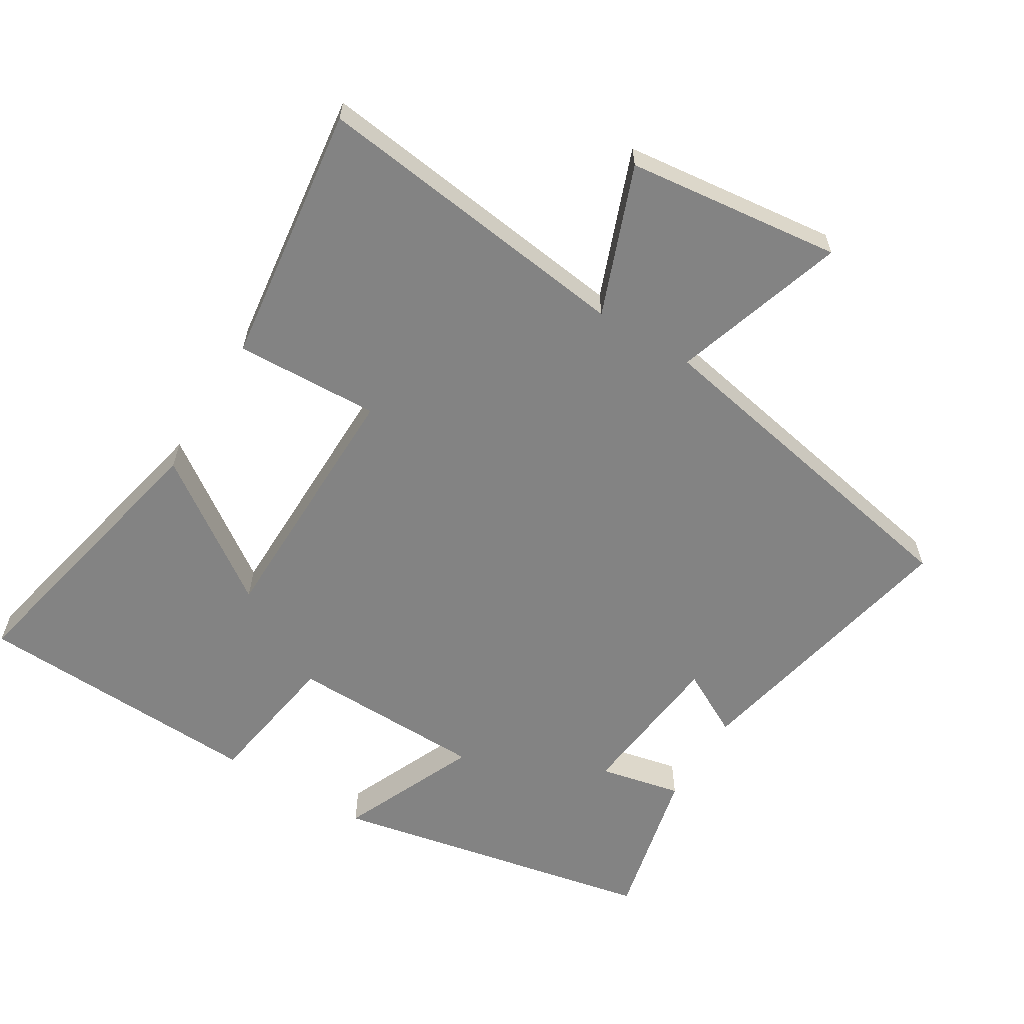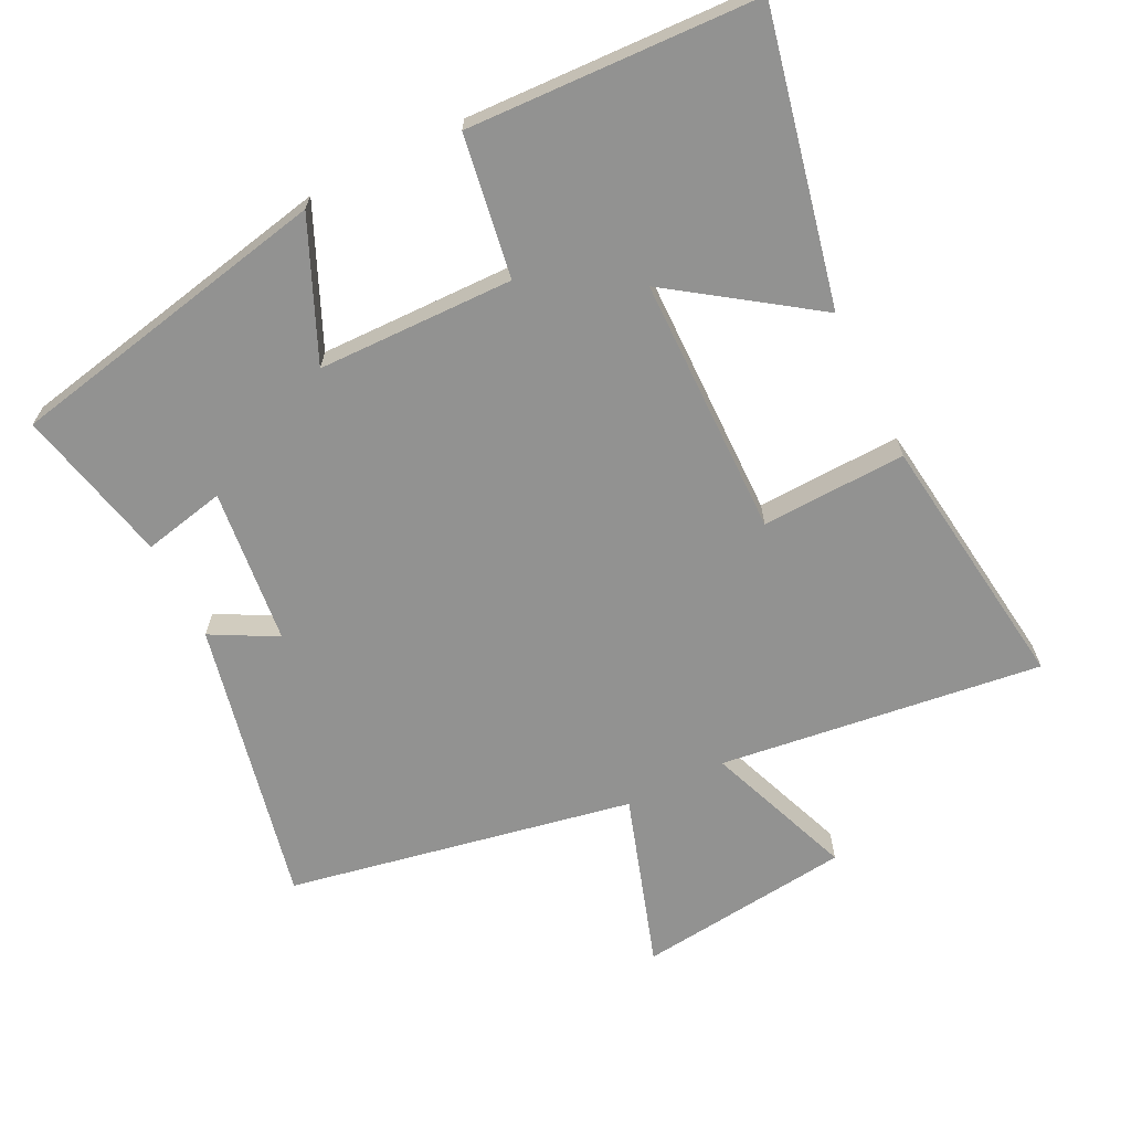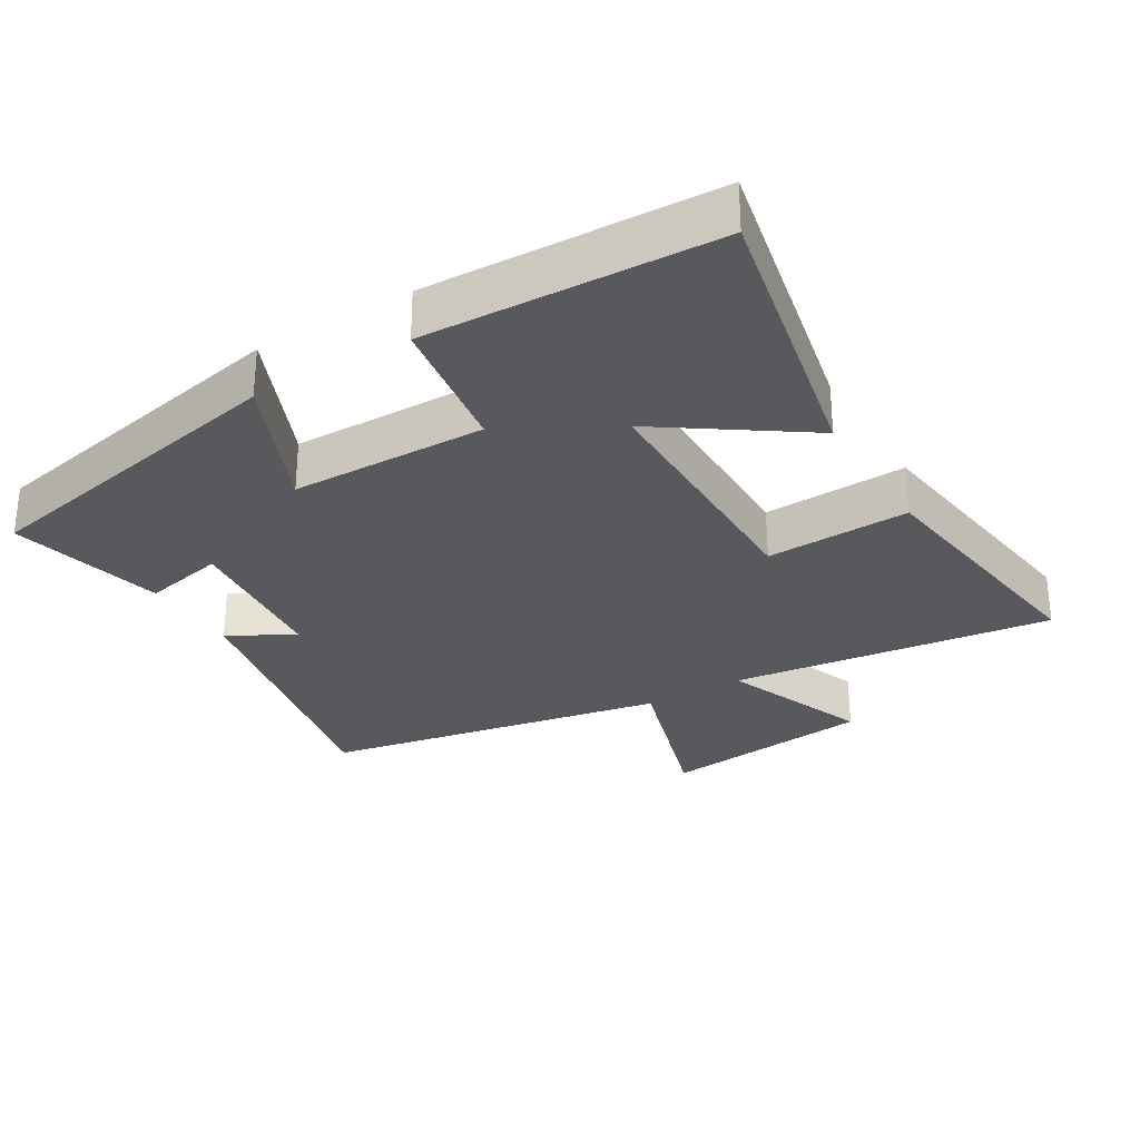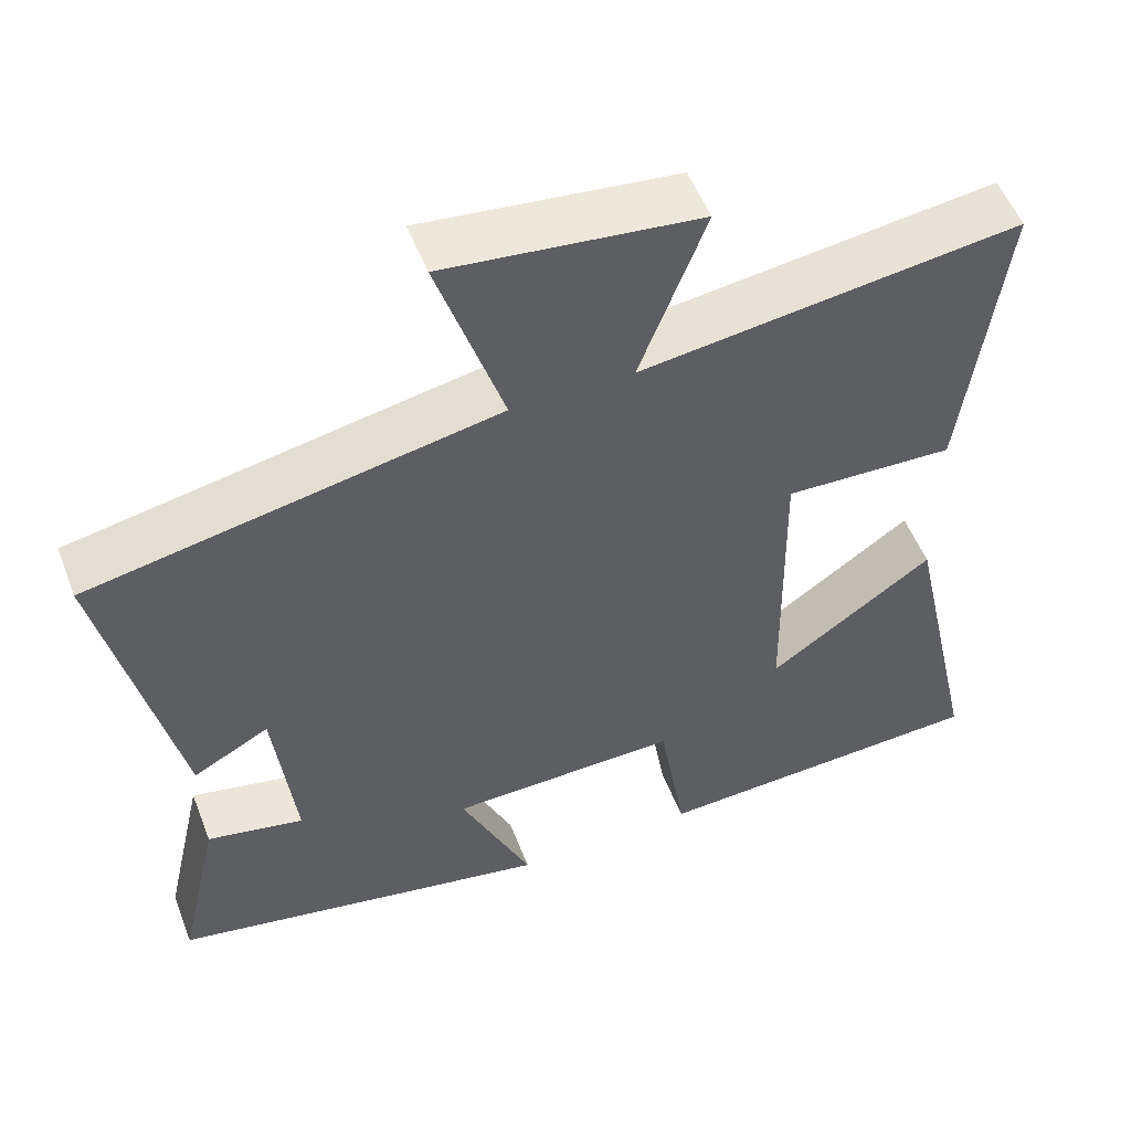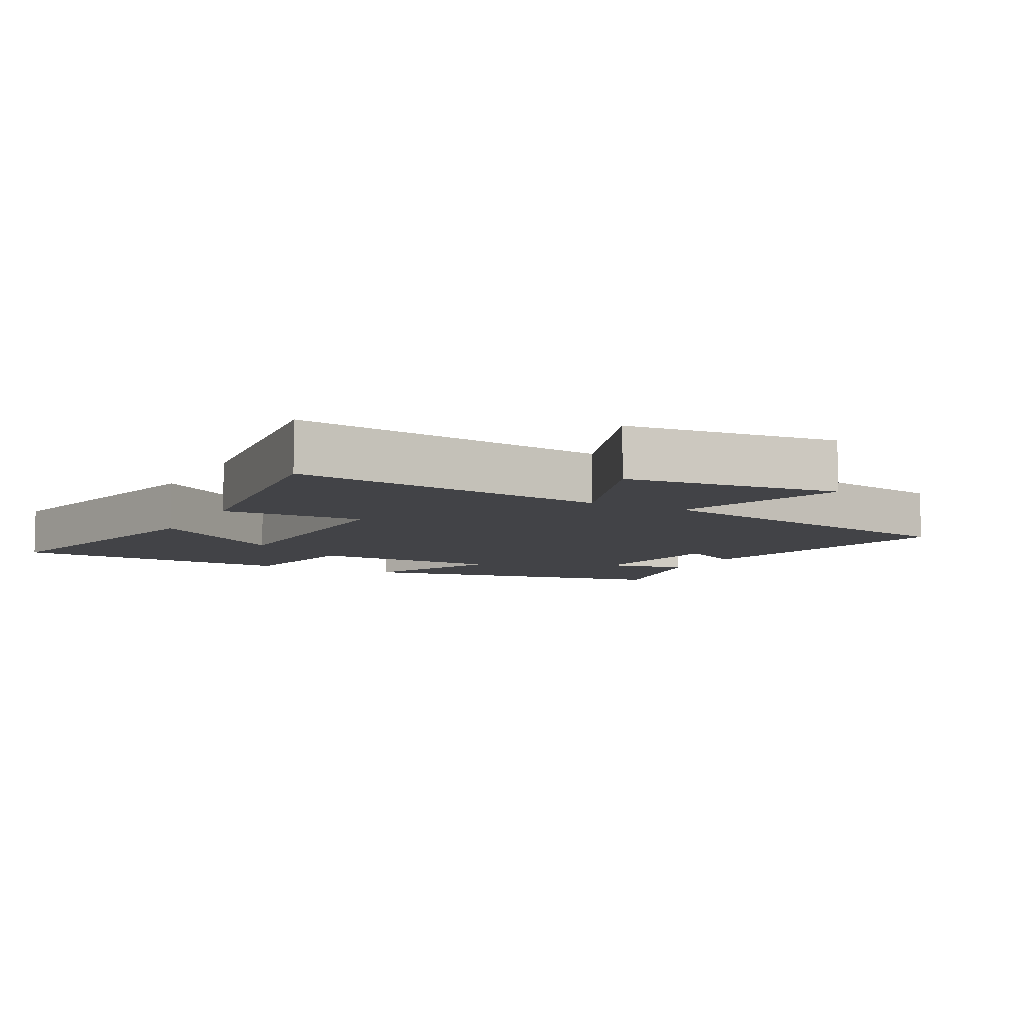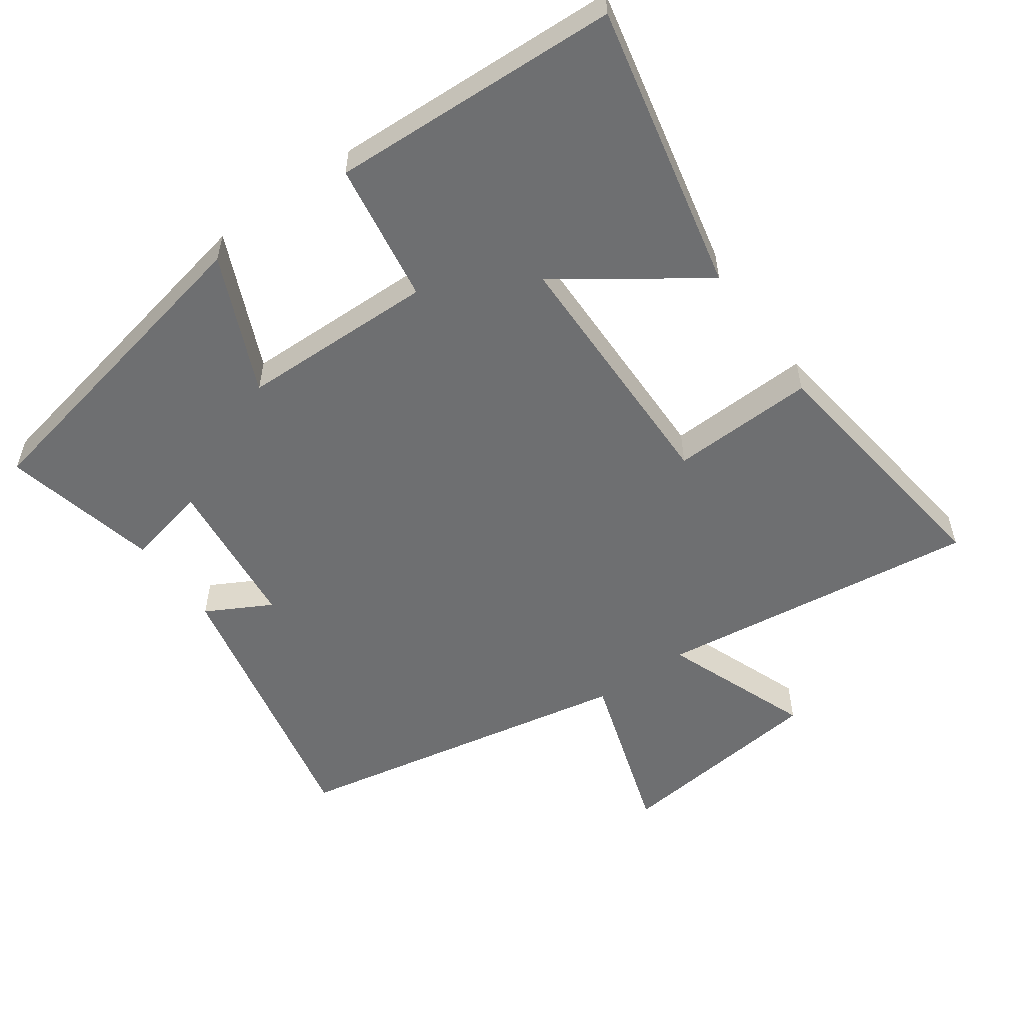
<metadata>
{"format":"obj","ext":"obj","renderer":"f3d","projection":"perspective","resolution":1024,"background":"white","views":[{"elev":-61.0,"azim":-31.2,"up":"+Y"},{"elev":-66.3,"azim":-153.4,"up":"+Y"},{"elev":-29.1,"azim":-148.6,"up":"+Y"},{"elev":53.3,"azim":159.0,"up":"+Z"},{"elev":-7.5,"azim":-28.1,"up":"+Y"},{"elev":-54.6,"azim":-144.4,"up":"+Y"}]}
</metadata>
<code>
v 0.591 0.07 0.401
v 0.5 0.07 -0.02
v 0.404 0.07 0.032
v 0.378 0.07 -0.198
v 0.5 0.07 -0.172
v 0.552 0.07 -0.403
v 0.069 0.07 -0.5
v 0.159 0.07 -0.297
v -0.131 0.07 -0.291
v -0.165 0.07 -0.5
v -0.594 0.07 -0.481
v -0.5 0.07 -0.055
v -0.292 0.07 -0.201
v -0.286 0.07 0.183
v -0.5 0.07 0.175
v -0.549 0.07 0.562
v -0.072 0.07 0.5
v -0.155 0.07 0.72
v 0.163 0.07 0.756
v 0.08 0.07 0.5
v 0.591 0 0.401
v 0.5 0 -0.02
v 0.404 0 0.032
v 0.378 0 -0.198
v 0.5 0 -0.172
v 0.552 0 -0.403
v 0.069 0 -0.5
v 0.159 0 -0.297
v -0.131 0 -0.291
v -0.165 0 -0.5
v -0.594 0 -0.481
v -0.5 0 -0.055
v -0.292 0 -0.201
v -0.286 0 0.183
v -0.5 0 0.175
v -0.549 0 0.562
v -0.072 0 0.5
v -0.155 0 0.72
v 0.163 0 0.756
v 0.08 0 0.5
f 17 18 19 20
f 1 2 3
f 20 1 3
f 17 20 3
f 14 15 16 17
f 17 3 4
f 14 17 4
f 13 14 4
f 10 11 12 13
f 9 10 13
f 8 9 13 4
f 6 7 8
f 5 6 8
f 4 5 8
f 40 39 38 37
f 23 22 21
f 23 21 40
f 23 40 37
f 37 36 35 34
f 24 23 37
f 24 37 34
f 24 34 33
f 33 32 31 30
f 33 30 29
f 24 33 29 28
f 28 27 26
f 28 26 25
f 28 25 24
f 1 21 22 2
f 2 22 23 3
f 3 23 24 4
f 4 24 25 5
f 5 25 26 6
f 6 26 27 7
f 7 27 28 8
f 8 28 29 9
f 9 29 30 10
f 10 30 31 11
f 11 31 32 12
f 12 32 33 13
f 13 33 34 14
f 14 34 35 15
f 15 35 36 16
f 16 36 37 17
f 17 37 38 18
f 18 38 39 19
f 19 39 40 20
f 20 40 21 1

</code>
